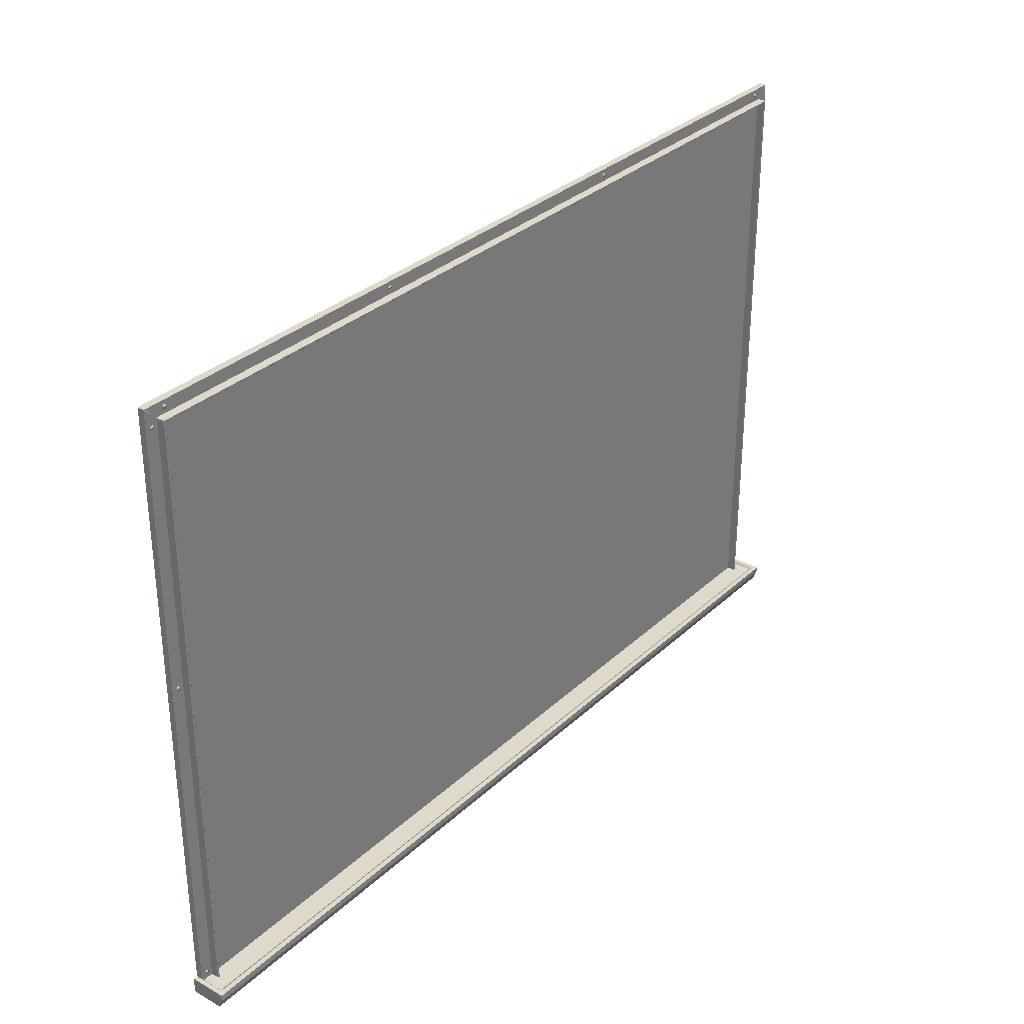
<metadata>
{"format":"obj","ext":"obj","renderer":"f3d","projection":"perspective","resolution":1024,"background":"white","views":[{"elev":31.7,"azim":-52.0,"up":"+Y"}]}
</metadata>
<code>
g g0
v -1.074 1.481 0.01929
v -1.078 1.481 0.01852
v -1.079 1.481 0.01631
v -1.077 1.479 0.01852
v -1.079 1.478 0.01631
v -1.076 1.478 0.01852
v -1.077 1.476 0.01631
v -1.074 1.477 0.01852
v -1.074 1.476 0.01631
v -1.072 1.478 0.01852
v -1.072 1.476 0.01631
v -1.071 1.479 0.01852
v -1.07 1.478 0.01631
v -1.07 1.481 0.01852
v -1.069 1.481 0.01631
v -1.071 1.483 0.01852
v -1.07 1.483 0.01631
v -1.072 1.484 0.01852
v -1.072 1.485 0.01631
v -1.074 1.485 0.01852
v -1.074 1.486 0.01631
v -1.079 1.483 0.01631
v -1.077 1.483 0.01852
v -1.076 1.484 0.01852
v -1.077 1.485 0.01631
v -1.074 0.08495 0.01929
v -1.078 0.08495 0.01852
v -1.079 0.08495 0.01631
v -1.077 0.08312 0.01852
v -1.079 0.08237 0.01631
v -1.076 0.08177 0.01852
v -1.077 0.08048 0.01631
v -1.074 0.08128 0.01852
v -1.074 0.07979 0.01631
v -1.072 0.08177 0.01852
v -1.072 0.08048 0.01631
v -1.071 0.08312 0.01852
v -1.07 0.08237 0.01631
v -1.07 0.08495 0.01852
v -1.069 0.08495 0.01631
v -1.071 0.08679 0.01852
v -1.07 0.08753 0.01631
v -1.072 0.08814 0.01852
v -1.072 0.08942 0.01631
v -1.074 0.08863 0.01852
v -1.074 0.09011 0.01631
v -1.079 0.08753 0.01631
v -1.077 0.08679 0.01852
v -1.076 0.08814 0.01852
v -1.077 0.08942 0.01631
v -1.074 0.8689 0.01929
v -1.078 0.8689 0.01852
v -1.079 0.8689 0.01631
v -1.077 0.867 0.01852
v -1.079 0.8663 0.01631
v -1.076 0.8657 0.01852
v -1.077 0.8644 0.01631
v -1.074 0.8652 0.01852
v -1.074 0.8637 0.01631
v -1.072 0.8657 0.01852
v -1.072 0.8644 0.01631
v -1.071 0.867 0.01852
v -1.07 0.8663 0.01631
v -1.07 0.8689 0.01852
v -1.069 0.8689 0.01631
v -1.071 0.8707 0.01852
v -1.07 0.8715 0.01631
v -1.072 0.8721 0.01852
v -1.072 0.8734 0.01631
v -1.074 0.8726 0.01852
v -1.074 0.874 0.01631
v -1.079 0.8715 0.01631
v -1.077 0.8707 0.01852
v -1.076 0.8721 0.01852
v -1.077 0.8734 0.01631
v -1.038 1.512 0.01929
v -1.042 1.512 0.01852
v -1.043 1.512 0.01631
v -1.041 1.51 0.01852
v -1.043 1.509 0.01631
v -1.04 1.509 0.01852
v -1.041 1.507 0.01631
v -1.038 1.508 0.01852
v -1.038 1.507 0.01631
v -1.036 1.509 0.01852
v -1.035 1.507 0.01631
v -1.035 1.51 0.01852
v -1.034 1.509 0.01631
v -1.034 1.512 0.01852
v -1.033 1.512 0.01631
v -1.035 1.514 0.01852
v -1.034 1.515 0.01631
v -1.036 1.515 0.01852
v -1.035 1.516 0.01631
v -1.038 1.516 0.01852
v -1.038 1.517 0.01631
v -1.043 1.515 0.01631
v -1.041 1.514 0.01852
v -1.04 1.515 0.01852
v -1.041 1.516 0.01631
v -0.3828 1.512 0.01929
v -0.3865 1.512 0.01852
v -0.3879 1.512 0.01631
v -0.386 1.51 0.01852
v -0.3873 1.509 0.01631
v -0.3846 1.509 0.01852
v -0.3854 1.507 0.01631
v -0.3828 1.508 0.01852
v -0.3828 1.507 0.01631
v -0.3809 1.509 0.01852
v -0.3802 1.507 0.01631
v -0.3796 1.51 0.01852
v -0.3783 1.509 0.01631
v -0.3791 1.512 0.01852
v -0.3776 1.512 0.01631
v -0.3796 1.514 0.01852
v -0.3783 1.515 0.01631
v -0.3809 1.515 0.01852
v -0.3802 1.516 0.01631
v -0.3828 1.516 0.01852
v -0.3828 1.517 0.01631
v -0.3873 1.515 0.01631
v -0.386 1.514 0.01852
v -0.3846 1.515 0.01852
v -0.3854 1.516 0.01631
v -1.099 0.07274 0.08613
v -1.099 0.0581 0.08611
v -1.099 0.0581 0.08611
v -1.099 0.03494 0.07631
v -1.1 0.07274 0.0842
v -1.1 0.07274 -6.104e-07
v -1.1 0.0581 -6.104e-07
v -1.1 0.03494 -6.104e-07
v -1.1 0.03494 0.07451
v -1.1 0.0581 0.08427
v -1.09 1.525 0.01571
v -1.088 1.527 0.01571
v -1.088 1.527 -6.104e-07
v -1.09 1.525 -6.104e-07
v -1.055 1.49 0.03571
v -1.055 1.49 0.01646
v -1.053 1.492 0.01646
v -1.053 1.492 0.03571
v -1.06 1.495 0.01646
v -1.06 1.495 0.03571
v -1.058 1.497 0.03571
v -1.058 1.497 0.01646
v -1.09 1.525 0.01571
v -1.088 1.527 0.01571
v -1.089 1.524 0.01646
v -1.06 1.495 0.01646
v -1.058 1.497 0.01646
v -1.087 1.526 0.01646
v -1.055 1.491 0.03646
v -1.055 1.49 0.03571
v -1.053 1.492 0.03571
v -1.054 1.493 0.03646
v -1.06 1.495 0.03571
v -1.058 1.497 0.03571
v -1.059 1.495 0.03646
v -1.055 1.491 0.03646
v -1.054 1.493 0.03646
v -1.057 1.496 0.03646
v -1.09 0.06213 -6.104e-07
v -1.09 0.06213 0.01571
v -1.09 1.525 0.01571
v -1.09 1.525 -6.104e-07
v -1.055 0.06213 0.03571
v -1.055 0.06213 0.01646
v -1.055 1.49 0.01646
v -1.055 1.49 0.03571
v -1.089 0.06213 0.01646
v -1.06 0.06213 0.01646
v -1.06 1.495 0.01646
v -1.089 1.524 0.01646
v -1.059 0.06213 0.03646
v -1.055 0.06213 0.03646
v -1.055 1.491 0.03646
v -1.059 1.495 0.03646
v -1.059 1.495 0.03646
v -1.06 1.495 0.03571
v -1.06 0.06213 0.03571
v -1.059 0.06213 0.03646
v -1.055 1.49 0.03571
v -1.055 1.491 0.03646
v -1.055 0.06213 0.03646
v -1.055 0.06213 0.03571
v -1.089 1.524 0.01646
v -1.09 1.525 0.01571
v -1.09 0.06213 0.01571
v -1.089 0.06213 0.01646
v -1.06 0.06213 0.03571
v -1.06 1.495 0.03571
v -1.06 1.495 0.01646
v -1.06 0.06213 0.01646
v 1.074 1.481 0.01929
v 1.078 1.481 0.01852
v 1.079 1.481 0.01631
v 1.077 1.479 0.01852
v 1.079 1.478 0.01631
v 1.076 1.478 0.01852
v 1.077 1.476 0.01631
v 1.074 1.477 0.01852
v 1.074 1.476 0.01631
v 1.072 1.478 0.01852
v 1.072 1.476 0.01631
v 1.071 1.479 0.01852
v 1.07 1.478 0.01631
v 1.07 1.481 0.01852
v 1.069 1.481 0.01631
v 1.071 1.483 0.01852
v 1.07 1.483 0.01631
v 1.072 1.484 0.01852
v 1.072 1.485 0.01631
v 1.074 1.485 0.01852
v 1.074 1.486 0.01631
v 1.076 1.484 0.01852
v 1.077 1.483 0.01852
v 1.079 1.483 0.01631
v 1.077 1.485 0.01631
v 1.074 0.08495 0.01929
v 1.078 0.08495 0.01852
v 1.079 0.08495 0.01631
v 1.077 0.08312 0.01852
v 1.079 0.08237 0.01631
v 1.076 0.08177 0.01852
v 1.077 0.08048 0.01631
v 1.074 0.08128 0.01852
v 1.074 0.07979 0.01631
v 1.072 0.08177 0.01852
v 1.072 0.08048 0.01631
v 1.071 0.08312 0.01852
v 1.07 0.08237 0.01631
v 1.07 0.08495 0.01852
v 1.069 0.08495 0.01631
v 1.071 0.08679 0.01852
v 1.07 0.08753 0.01631
v 1.072 0.08814 0.01852
v 1.072 0.08942 0.01631
v 1.074 0.08863 0.01852
v 1.074 0.09011 0.01631
v 1.076 0.08814 0.01852
v 1.077 0.08679 0.01852
v 1.079 0.08753 0.01631
v 1.077 0.08942 0.01631
v 1.074 0.8689 0.01929
v 1.078 0.8689 0.01852
v 1.079 0.8689 0.01631
v 1.077 0.867 0.01852
v 1.079 0.8663 0.01631
v 1.076 0.8657 0.01852
v 1.077 0.8644 0.01631
v 1.074 0.8652 0.01852
v 1.074 0.8637 0.01631
v 1.072 0.8657 0.01852
v 1.072 0.8644 0.01631
v 1.071 0.867 0.01852
v 1.07 0.8663 0.01631
v 1.07 0.8689 0.01852
v 1.069 0.8689 0.01631
v 1.071 0.8707 0.01852
v 1.07 0.8715 0.01631
v 1.072 0.8721 0.01852
v 1.072 0.8734 0.01631
v 1.074 0.8726 0.01852
v 1.074 0.874 0.01631
v 1.076 0.8721 0.01852
v 1.077 0.8707 0.01852
v 1.079 0.8715 0.01631
v 1.077 0.8734 0.01631
v 1.038 1.512 0.01929
v 1.042 1.512 0.01852
v 1.043 1.512 0.01631
v 1.041 1.51 0.01852
v 1.043 1.509 0.01631
v 1.04 1.509 0.01852
v 1.041 1.507 0.01631
v 1.038 1.508 0.01852
v 1.038 1.507 0.01631
v 1.036 1.509 0.01852
v 1.035 1.507 0.01631
v 1.035 1.51 0.01852
v 1.034 1.509 0.01631
v 1.034 1.512 0.01852
v 1.033 1.512 0.01631
v 1.035 1.514 0.01852
v 1.034 1.515 0.01631
v 1.036 1.515 0.01852
v 1.035 1.516 0.01631
v 1.038 1.516 0.01852
v 1.038 1.517 0.01631
v 1.04 1.515 0.01852
v 1.041 1.514 0.01852
v 1.043 1.515 0.01631
v 1.041 1.516 0.01631
v 0.3828 1.512 0.01929
v 0.3865 1.512 0.01852
v 0.3879 1.512 0.01631
v 0.386 1.51 0.01852
v 0.3873 1.509 0.01631
v 0.3846 1.509 0.01852
v 0.3854 1.507 0.01631
v 0.3828 1.508 0.01852
v 0.3828 1.507 0.01631
v 0.3809 1.509 0.01852
v 0.3802 1.507 0.01631
v 0.3796 1.51 0.01852
v 0.3783 1.509 0.01631
v 0.3791 1.512 0.01852
v 0.3776 1.512 0.01631
v 0.3796 1.514 0.01852
v 0.3783 1.515 0.01631
v 0.3809 1.515 0.01852
v 0.3802 1.516 0.01631
v 0.3828 1.516 0.01852
v 0.3828 1.517 0.01631
v 0.3846 1.515 0.01852
v 0.386 1.514 0.01852
v 0.3873 1.515 0.01631
v 0.3854 1.516 0.01631
v -1.089 0.07278 -6.104e-07
v -1.089 0.07337 -6.104e-07
v -1.089 0.07278 0.07168
v -1.089 0.07337 0.07252
v -1.088 0.07284 0.07395
v -1.088 0.07337 0.07464
v -1.086 0.07283 0.0749
v -1.087 0.07337 0.07585
v 1.089 0.07278 -6.104e-07
v 1.089 0.07337 -6.104e-07
v 1.089 0.07278 0.07168
v 1.089 0.07337 0.07252
v 1.088 0.07284 0.07395
v 1.088 0.07337 0.07464
v 0 0.07337 0.07585
v 1.087 0.07337 0.07585
v 1.086 0.07283 0.0749
v 0 0.07283 0.0749
v -1.099 0.07337 -6.104e-07
v -1.1 0.07274 -6.104e-07
v -1.099 0.07337 0.08367
v -1.1 0.07274 0.0842
v -1.099 0.07337 0.08573
v -1.099 0.07274 0.08613
v -1.096 0.07337 0.08627
v -1.097 0.07274 0.08689
v 1.099 0.07337 -6.104e-07
v 1.1 0.07274 -6.104e-07
v 1.099 0.07337 0.08367
v 1.1 0.07274 0.0842
v 1.099 0.07337 0.08573
v 1.099 0.07274 0.08613
v 0 0.07274 0.08689
v 1.097 0.07274 0.08689
v 1.096 0.07337 0.08627
v 0 0.07337 0.08627
v -1.085 0.06772 -6.104e-07
v -1.089 0.07278 -6.104e-07
v -1.089 0.07278 0.07168
v -1.085 0.06772 0.06602
v -1.088 0.07284 0.07395
v -1.084 0.06772 0.06781
v -1.086 0.07283 0.0749
v -1.082 0.06772 0.06855
v 1.085 0.06772 -6.104e-07
v 1.089 0.07278 -6.104e-07
v 1.089 0.07278 0.07168
v 1.085 0.06772 0.06602
v 1.088 0.07284 0.07395
v 1.084 0.06772 0.06781
v 1.086 0.07283 0.0749
v 1.082 0.06772 0.06855
v 0 0.06772 0.06855
v 0 0.07283 0.0749
v -1.099 0.07337 -6.104e-07
v -1.089 0.07337 -6.104e-07
v -1.099 0.07337 0.08367
v -1.089 0.07337 0.07252
v -1.099 0.07337 0.08573
v -1.088 0.07337 0.07464
v -1.096 0.07337 0.08627
v -1.087 0.07337 0.07585
v 1.099 0.07337 -6.104e-07
v 1.089 0.07337 -6.104e-07
v 1.099 0.07337 0.08367
v 1.089 0.07337 0.07252
v 1.099 0.07337 0.08573
v 1.088 0.07337 0.07464
v 1.096 0.07337 0.08627
v 1.087 0.07337 0.07585
v 0 0.07337 0.07585
v 0 0.07337 0.08627
v -1.099 0.0581 0.08611
v -1.099 0.07274 0.08613
v -1.097 0.0581 0.08689
v -1.097 0.07274 0.08689
v 1.099 0.0581 0.08611
v 1.099 0.07274 0.08613
v 1.097 0.0581 0.08689
v 1.097 0.07274 0.08689
v 0 0.07274 0.08689
v 0 0.0581 0.08689
v 1.099 0.07274 0.08613
v 1.099 0.0581 0.08611
v 1.099 0.0581 0.08611
v 1.099 0.03494 0.07631
v 1.1 0.07274 0.0842
v 1.1 0.07274 -6.104e-07
v 1.1 0.03494 0.07451
v 1.1 0.03494 -6.104e-07
v 1.1 0.0581 -6.104e-07
v 1.1 0.0581 0.08427
v -1.099 0.03494 0.07631
v -1.097 0.03494 0.07705
v -1.1 0.03494 0.07451
v -1.1 0.03494 -6.104e-07
v 1.099 0.03494 0.07631
v 1.097 0.03494 0.07705
v 0 0.03494 0.07705
v 0 0.03494 -6.104e-07
v 1.1 0.03494 -6.104e-07
v 1.1 0.03494 0.07451
v -1.084 0.06772 0.06781
v -1.082 0.06772 0.06855
v -1.085 0.06772 -6.104e-07
v -1.085 0.06772 0.06602
v 1.084 0.06772 0.06781
v 1.082 0.06772 0.06855
v 1.085 0.06772 0.06602
v 1.085 0.06772 -6.104e-07
v 0 0.06772 -6.104e-07
v 0 0.06772 0.06855
v -1.099 0.03494 0.07631
v -1.099 0.0581 0.08611
v -1.097 0.03494 0.07705
v -1.097 0.0581 0.08689
v 1.099 0.03494 0.07631
v 1.099 0.0581 0.08611
v 1.097 0.03494 0.07705
v 1.097 0.0581 0.08689
v 0 0.0581 0.08689
v 0 0.03494 0.07705
v 1.088 1.527 -6.104e-07
v 1.088 1.527 0.01571
v 1.09 1.525 0.01571
v 1.09 1.525 -6.104e-07
v 1.053 1.492 0.01646
v 1.055 1.49 0.01646
v 1.055 1.49 0.03571
v 1.053 1.492 0.03571
v 1.058 1.497 0.03571
v 1.06 1.495 0.03571
v 1.06 1.495 0.01646
v 1.058 1.497 0.01646
v 1.09 1.525 0.01571
v 1.088 1.527 0.01571
v 1.058 1.497 0.01646
v 1.06 1.495 0.01646
v 1.089 1.524 0.01646
v 1.087 1.526 0.01646
v 1.053 1.492 0.03571
v 1.055 1.49 0.03571
v 1.055 1.491 0.03646
v 1.054 1.493 0.03646
v 1.06 1.495 0.03571
v 1.058 1.497 0.03571
v 1.054 1.493 0.03646
v 1.055 1.491 0.03646
v 1.059 1.495 0.03646
v 1.057 1.496 0.03646
v 1.09 1.525 0.01571
v 1.09 0.06213 0.01571
v 1.09 0.06213 -6.104e-07
v 1.09 1.525 -6.104e-07
v 1.055 1.49 0.01646
v 1.055 0.06213 0.01646
v 1.055 0.06213 0.03571
v 1.055 1.49 0.03571
v 1.06 1.495 0.01646
v 1.06 0.06213 0.01646
v 1.089 0.06213 0.01646
v 1.089 1.524 0.01646
v 1.055 1.491 0.03646
v 1.055 0.06213 0.03646
v 1.059 0.06213 0.03646
v 1.059 1.495 0.03646
v 1.06 0.06213 0.03571
v 1.06 1.495 0.03571
v 1.059 1.495 0.03646
v 1.059 0.06213 0.03646
v 1.055 0.06213 0.03646
v 1.055 1.491 0.03646
v 1.055 1.49 0.03571
v 1.055 0.06213 0.03571
v 1.09 0.06213 0.01571
v 1.09 1.525 0.01571
v 1.089 1.524 0.01646
v 1.089 0.06213 0.01646
v 1.06 1.495 0.01646
v 1.06 1.495 0.03571
v 1.06 0.06213 0.03571
v 1.06 0.06213 0.01646
v -1.058 1.497 0.03571
v -1.057 1.496 0.03646
v 1.058 1.497 0.03571
v 0 1.497 0.03571
v 0 1.496 0.03646
v 1.057 1.496 0.03646
v -1.054 1.493 0.03646
v -1.053 1.492 0.03571
v 1.054 1.493 0.03646
v 0 1.493 0.03646
v 0 1.492 0.03571
v 1.053 1.492 0.03571
v -1.088 1.527 0.01571
v -1.087 1.526 0.01646
v 1.088 1.527 0.01571
v 0 1.527 0.01571
v 0 1.526 0.01646
v 1.087 1.526 0.01646
v -1.058 1.497 0.01646
v -1.058 1.497 0.03571
v 1.058 1.497 0.01646
v 0 1.497 0.01646
v 0 1.497 0.03571
v 1.058 1.497 0.03571
v -1.088 1.527 0.01571
v -1.088 1.527 -6.104e-07
v 1.088 1.527 0.01571
v 1.088 1.527 -6.104e-07
v 0 1.527 0
v 0 1.527 0.01571
v -1.053 1.492 0.01646
v -1.053 1.492 0.03571
v 1.053 1.492 0.01646
v 1.053 1.492 0.03571
v 0 1.492 0.03571
v 0 1.492 0.01646
v -1.058 1.497 0.01646
v -1.087 1.526 0.01646
v 1.058 1.497 0.01646
v 1.087 1.526 0.01646
v 0 1.526 0.01646
v 0 1.497 0.01646
v -1.054 1.493 0.03646
v -1.057 1.496 0.03646
v 1.054 1.493 0.03646
v 1.057 1.496 0.03646
v 0 1.496 0.03646
v 0 1.493 0.03646
v 1.057 1.494 0.01646
v 0 1.494 0.01646
v -1.057 1.494 0.01646
v -1.057 0.06009 0.01646
v -1.057 0.7772 0.01646
v 1.057 0.06009 0.01646
v 1.057 0.7772 0.01646
v 0 0.7772 0.01646
v 0 0.06009 0.01646
f 16 1 14
f 18 1 16
f 20 1 18
f 24 1 20
f 23 1 24
f 2 1 23
f 4 1 2
f 6 1 4
f 8 1 6
f 10 1 8
f 12 1 10
f 14 1 12
f 2 23 22
f 3 2 22
f 4 2 3
f 5 4 3
f 6 4 5
f 7 6 5
f 8 6 7
f 9 8 7
f 10 8 9
f 11 10 9
f 12 10 11
f 13 12 11
f 14 12 13
f 15 14 13
f 16 14 15
f 17 16 15
f 18 16 17
f 19 18 17
f 20 18 19
f 21 20 19
f 24 20 21
f 25 24 21
f 22 23 25
f 23 24 25
f 41 26 39
f 43 26 41
f 45 26 43
f 49 26 45
f 48 26 49
f 27 26 48
f 29 26 27
f 31 26 29
f 33 26 31
f 35 26 33
f 37 26 35
f 39 26 37
f 27 48 47
f 28 27 47
f 29 27 28
f 30 29 28
f 31 29 30
f 32 31 30
f 33 31 32
f 34 33 32
f 35 33 34
f 36 35 34
f 37 35 36
f 38 37 36
f 39 37 38
f 40 39 38
f 41 39 40
f 42 41 40
f 43 41 42
f 44 43 42
f 45 43 44
f 46 45 44
f 49 45 46
f 50 49 46
f 47 48 50
f 48 49 50
f 66 51 64
f 68 51 66
f 70 51 68
f 74 51 70
f 73 51 74
f 52 51 73
f 54 51 52
f 56 51 54
f 58 51 56
f 60 51 58
f 62 51 60
f 64 51 62
f 52 73 72
f 53 52 72
f 54 52 53
f 55 54 53
f 56 54 55
f 57 56 55
f 58 56 57
f 59 58 57
f 60 58 59
f 61 60 59
f 62 60 61
f 63 62 61
f 64 62 63
f 65 64 63
f 66 64 65
f 67 66 65
f 68 66 67
f 69 68 67
f 70 68 69
f 71 70 69
f 74 70 71
f 75 74 71
f 72 73 75
f 73 74 75
f 91 76 89
f 93 76 91
f 95 76 93
f 99 76 95
f 98 76 99
f 77 76 98
f 79 76 77
f 81 76 79
f 83 76 81
f 85 76 83
f 87 76 85
f 89 76 87
f 77 98 97
f 78 77 97
f 79 77 78
f 80 79 78
f 81 79 80
f 82 81 80
f 83 81 82
f 84 83 82
f 85 83 84
f 86 85 84
f 87 85 86
f 88 87 86
f 89 87 88
f 90 89 88
f 91 89 90
f 92 91 90
f 93 91 92
f 94 93 92
f 95 93 94
f 96 95 94
f 99 95 96
f 100 99 96
f 97 98 100
f 98 99 100
f 116 101 114
f 118 101 116
f 120 101 118
f 124 101 120
f 123 101 124
f 102 101 123
f 104 101 102
f 106 101 104
f 108 101 106
f 110 101 108
f 112 101 110
f 114 101 112
f 102 123 122
f 103 102 122
f 104 102 103
f 105 104 103
f 106 104 105
f 107 106 105
f 108 106 107
f 109 108 107
f 110 108 109
f 111 110 109
f 112 110 111
f 113 112 111
f 114 112 113
f 115 114 113
f 116 114 115
f 117 116 115
f 118 116 117
f 119 118 117
f 120 118 119
f 121 120 119
f 124 120 121
f 125 124 121
f 122 123 125
f 123 124 125
f 126 130 127
f 130 135 127
f 128 135 129
f 135 134 129
f 135 130 131
f 132 135 131
f 132 133 135
f 133 134 135
f 136 137 139
f 137 138 139
f 140 141 143
f 141 142 143
f 144 145 147
f 145 146 147
f 148 150 149
f 150 153 149
f 150 151 153
f 151 152 153
f 154 155 157
f 155 156 157
f 158 160 159
f 160 163 159
f 160 161 163
f 161 162 163
f 164 165 167
f 165 166 167
f 168 169 171
f 169 170 171
f 172 173 175
f 173 174 175
f 176 177 179
f 177 178 179
f 180 181 183
f 181 182 183
f 184 185 187
f 185 186 187
f 188 189 191
f 189 190 191
f 192 193 195
f 193 194 195
f 196 211 209
f 196 213 211
f 196 215 213
f 196 217 215
f 196 218 217
f 196 197 218
f 196 199 197
f 196 201 199
f 196 203 201
f 196 205 203
f 196 207 205
f 196 209 207
f 218 197 219
f 197 198 219
f 197 199 198
f 199 200 198
f 199 201 200
f 201 202 200
f 201 203 202
f 203 204 202
f 203 205 204
f 205 206 204
f 205 207 206
f 207 208 206
f 207 209 208
f 209 210 208
f 209 211 210
f 211 212 210
f 211 213 212
f 213 214 212
f 213 215 214
f 215 216 214
f 215 217 216
f 217 220 216
f 217 218 220
f 218 219 220
f 221 236 234
f 221 238 236
f 221 240 238
f 221 242 240
f 221 243 242
f 221 222 243
f 221 224 222
f 221 226 224
f 221 228 226
f 221 230 228
f 221 232 230
f 221 234 232
f 243 222 244
f 222 223 244
f 222 224 223
f 224 225 223
f 224 226 225
f 226 227 225
f 226 228 227
f 228 229 227
f 228 230 229
f 230 231 229
f 230 232 231
f 232 233 231
f 232 234 233
f 234 235 233
f 234 236 235
f 236 237 235
f 236 238 237
f 238 239 237
f 238 240 239
f 240 241 239
f 240 242 241
f 242 245 241
f 242 243 245
f 243 244 245
f 246 261 259
f 246 263 261
f 246 265 263
f 246 267 265
f 246 268 267
f 246 247 268
f 246 249 247
f 246 251 249
f 246 253 251
f 246 255 253
f 246 257 255
f 246 259 257
f 268 247 269
f 247 248 269
f 247 249 248
f 249 250 248
f 249 251 250
f 251 252 250
f 251 253 252
f 253 254 252
f 253 255 254
f 255 256 254
f 255 257 256
f 257 258 256
f 257 259 258
f 259 260 258
f 259 261 260
f 261 262 260
f 261 263 262
f 263 264 262
f 263 265 264
f 265 266 264
f 265 267 266
f 267 270 266
f 267 268 270
f 268 269 270
f 271 286 284
f 271 288 286
f 271 290 288
f 271 292 290
f 271 293 292
f 271 272 293
f 271 274 272
f 271 276 274
f 271 278 276
f 271 280 278
f 271 282 280
f 271 284 282
f 293 272 294
f 272 273 294
f 272 274 273
f 274 275 273
f 274 276 275
f 276 277 275
f 276 278 277
f 278 279 277
f 278 280 279
f 280 281 279
f 280 282 281
f 282 283 281
f 282 284 283
f 284 285 283
f 284 286 285
f 286 287 285
f 286 288 287
f 288 289 287
f 288 290 289
f 290 291 289
f 290 292 291
f 292 295 291
f 292 293 295
f 293 294 295
f 296 311 309
f 296 313 311
f 296 315 313
f 296 317 315
f 296 318 317
f 296 297 318
f 296 299 297
f 296 301 299
f 296 303 301
f 296 305 303
f 296 307 305
f 296 309 307
f 318 297 319
f 297 298 319
f 297 299 298
f 299 300 298
f 299 301 300
f 301 302 300
f 301 303 302
f 303 304 302
f 303 305 304
f 305 306 304
f 305 307 306
f 307 308 306
f 307 309 308
f 309 310 308
f 309 311 310
f 311 312 310
f 311 313 312
f 313 314 312
f 313 315 314
f 315 316 314
f 315 317 316
f 317 320 316
f 317 318 320
f 318 319 320
f 323 321 322
f 324 323 322
f 325 323 324
f 326 325 324
f 325 326 327
f 326 328 327
f 327 328 338
f 328 335 338
f 329 331 330
f 331 332 330
f 331 333 332
f 333 334 332
f 334 333 337
f 336 334 337
f 335 336 338
f 336 337 338
f 341 339 340
f 342 341 340
f 343 341 342
f 344 343 342
f 343 344 345
f 344 346 345
f 345 346 356
f 346 353 356
f 347 349 348
f 349 350 348
f 349 351 350
f 351 352 350
f 352 351 355
f 354 352 355
f 353 354 356
f 354 355 356
f 357 358 360
f 358 359 360
f 360 359 361
f 362 360 361
f 362 361 363
f 364 362 363
f 364 363 374
f 373 364 374
f 366 365 368
f 367 366 368
f 367 368 369
f 368 370 369
f 369 370 371
f 370 372 371
f 371 372 374
f 372 373 374
f 375 377 376
f 377 378 376
f 378 377 379
f 380 378 379
f 380 379 381
f 382 380 381
f 382 381 392
f 391 382 392
f 385 383 384
f 386 385 384
f 385 386 387
f 386 388 387
f 387 388 389
f 388 390 389
f 389 390 392
f 390 391 392
f 394 393 395
f 396 394 395
f 396 395 402
f 401 396 402
f 397 398 399
f 398 400 399
f 399 400 402
f 400 401 402
f 407 403 404
f 412 407 404
f 412 405 406
f 409 412 406
f 407 412 408
f 412 411 408
f 409 410 412
f 410 411 412
f 414 413 415
f 419 414 415
f 419 415 416
f 416 420 419
f 417 418 422
f 422 418 419
f 422 419 420
f 420 421 422
f 423 424 426
f 426 424 432
f 431 425 426
f 426 432 431
f 428 427 429
f 432 428 429
f 432 429 430
f 430 431 432
f 434 433 435
f 436 434 435
f 436 435 442
f 441 436 442
f 437 438 439
f 438 440 439
f 439 440 442
f 440 441 442
f 443 444 446
f 444 445 446
f 447 448 450
f 448 449 450
f 451 452 454
f 452 453 454
f 459 455 456
f 460 459 456
f 457 458 460
f 458 459 460
f 461 462 464
f 462 463 464
f 469 465 466
f 470 469 466
f 467 468 470
f 468 469 470
f 471 472 474
f 472 473 474
f 475 476 478
f 476 477 478
f 479 480 482
f 480 481 482
f 483 484 486
f 484 485 486
f 487 488 490
f 488 489 490
f 491 492 494
f 492 493 494
f 495 496 498
f 496 497 498
f 499 500 502
f 500 501 502
f 506 503 504
f 507 506 504
f 505 506 508
f 506 507 508
f 512 509 510
f 513 512 510
f 511 512 514
f 512 513 514
f 518 515 516
f 519 518 516
f 517 518 520
f 518 519 520
f 524 521 522
f 525 524 522
f 523 524 526
f 524 525 526
f 528 527 532
f 531 528 532
f 529 530 532
f 530 531 532
f 534 533 538
f 537 534 538
f 535 536 538
f 536 537 538
f 540 539 544
f 543 540 544
f 541 542 544
f 542 543 544
f 546 545 550
f 549 546 550
f 547 548 550
f 548 549 550
f 551 552 557
f 552 558 557
f 552 553 558
f 553 555 558
f 555 554 559
f 558 555 559
f 556 557 559
f 557 558 559

</code>
